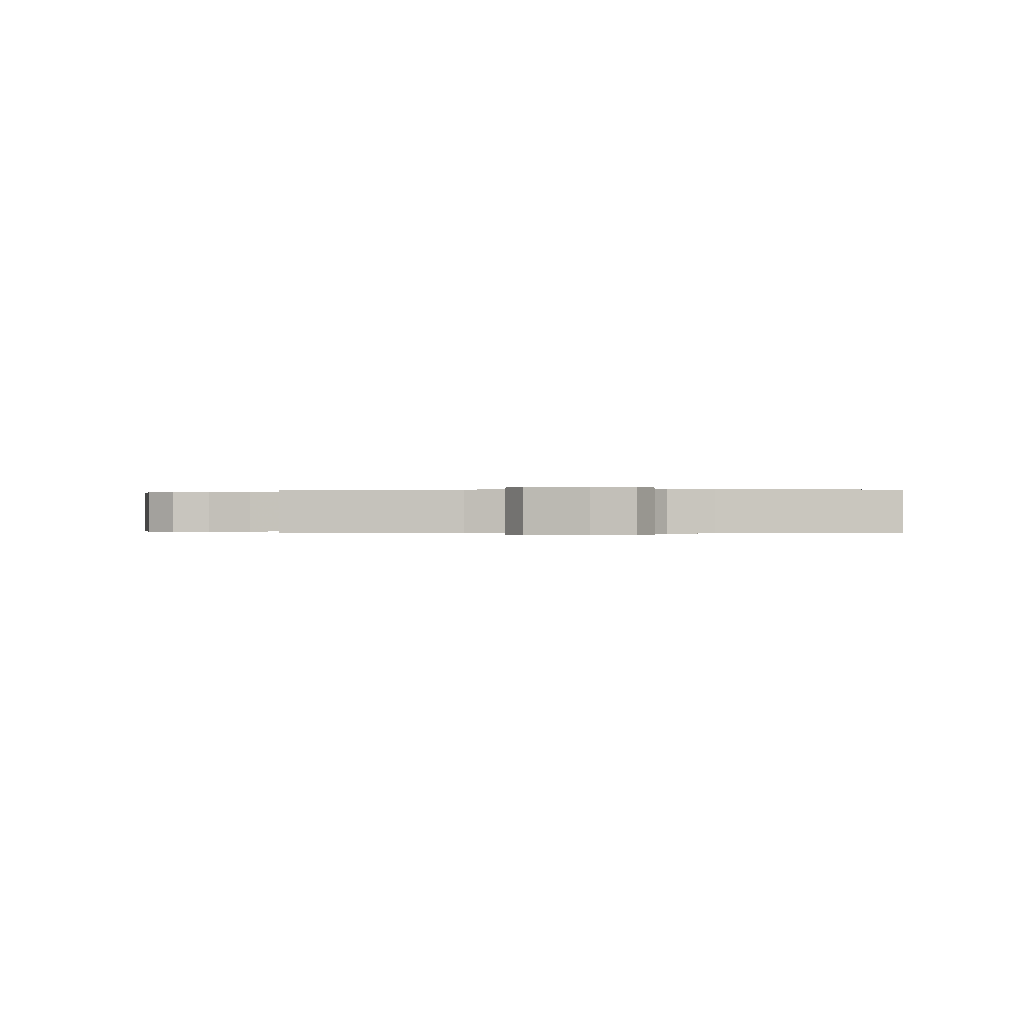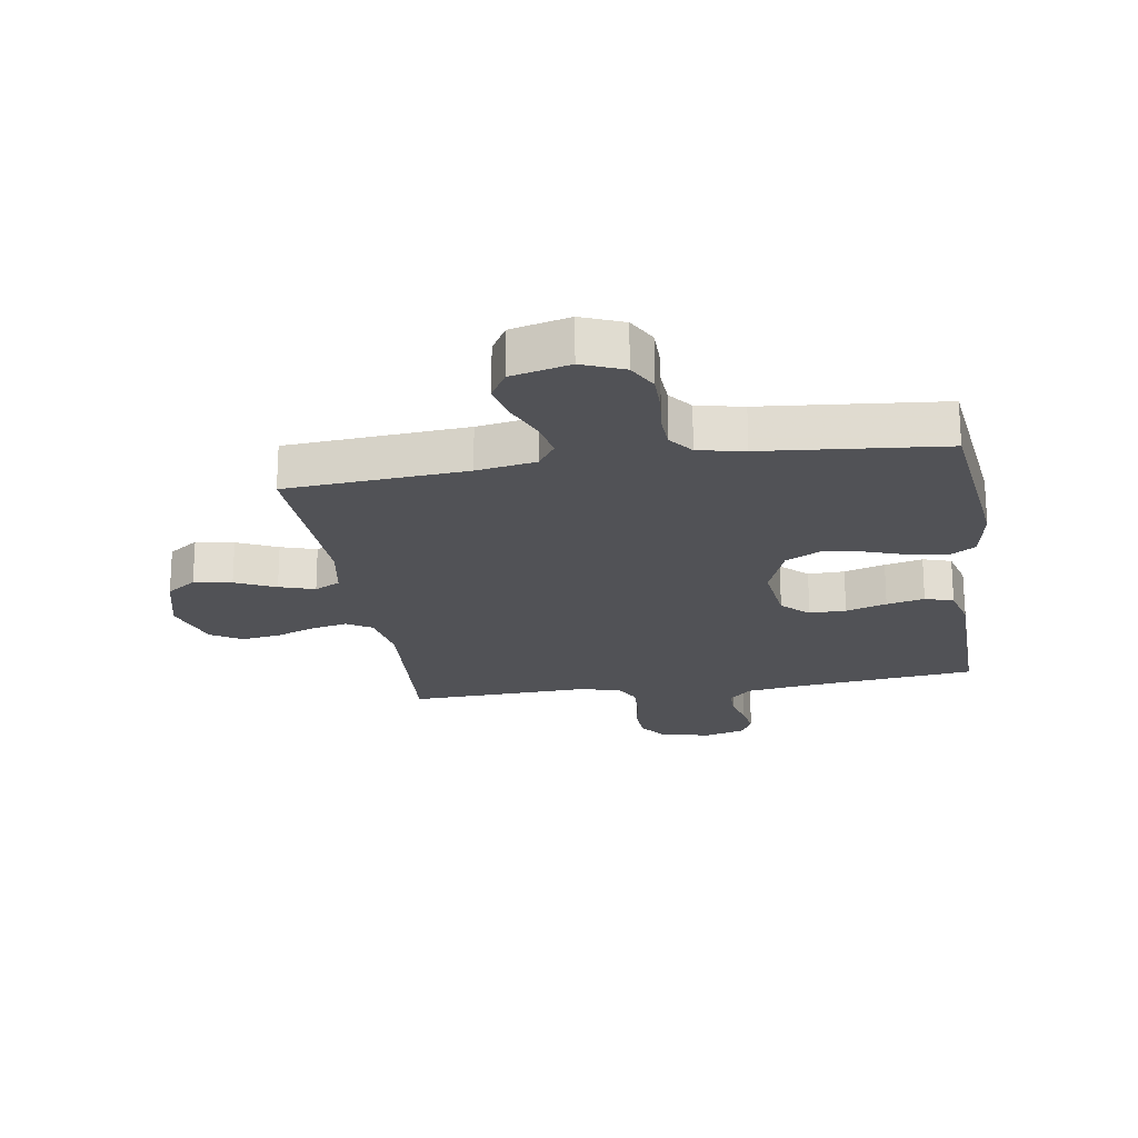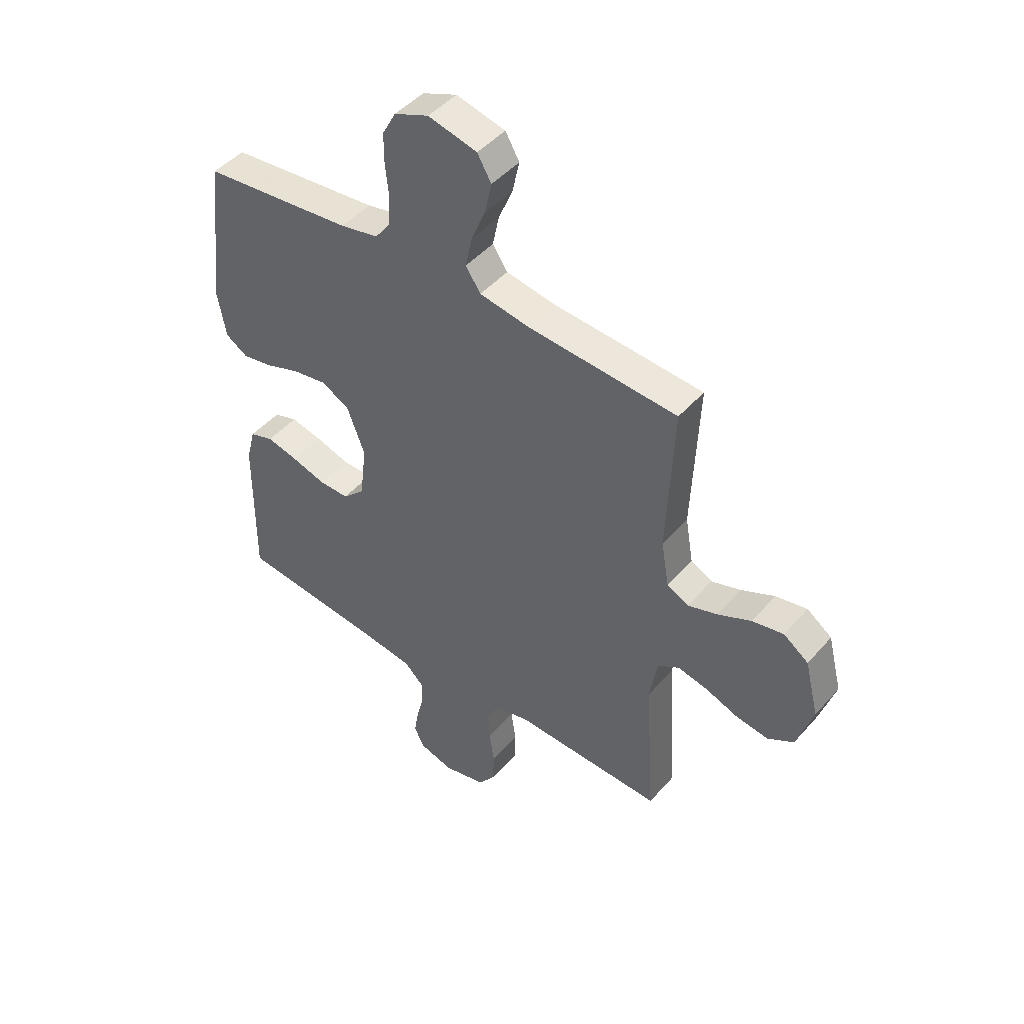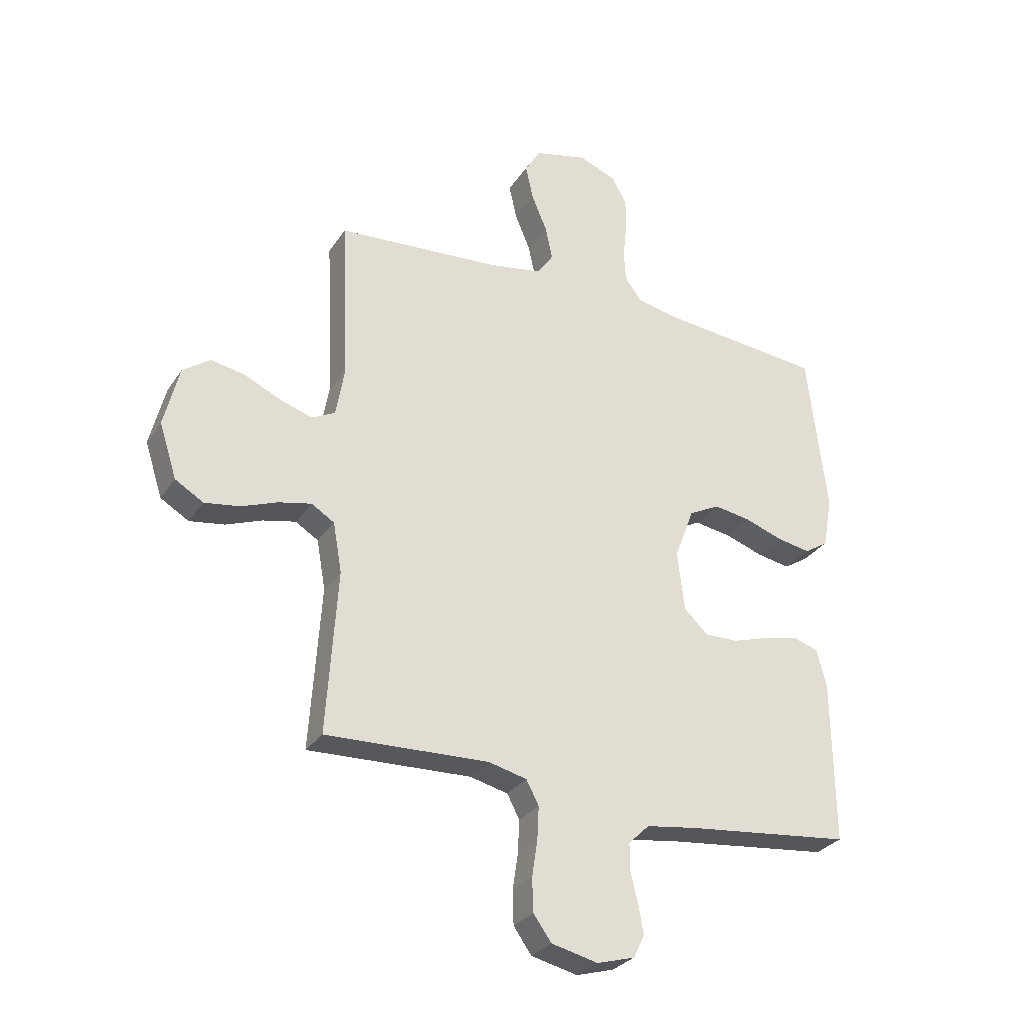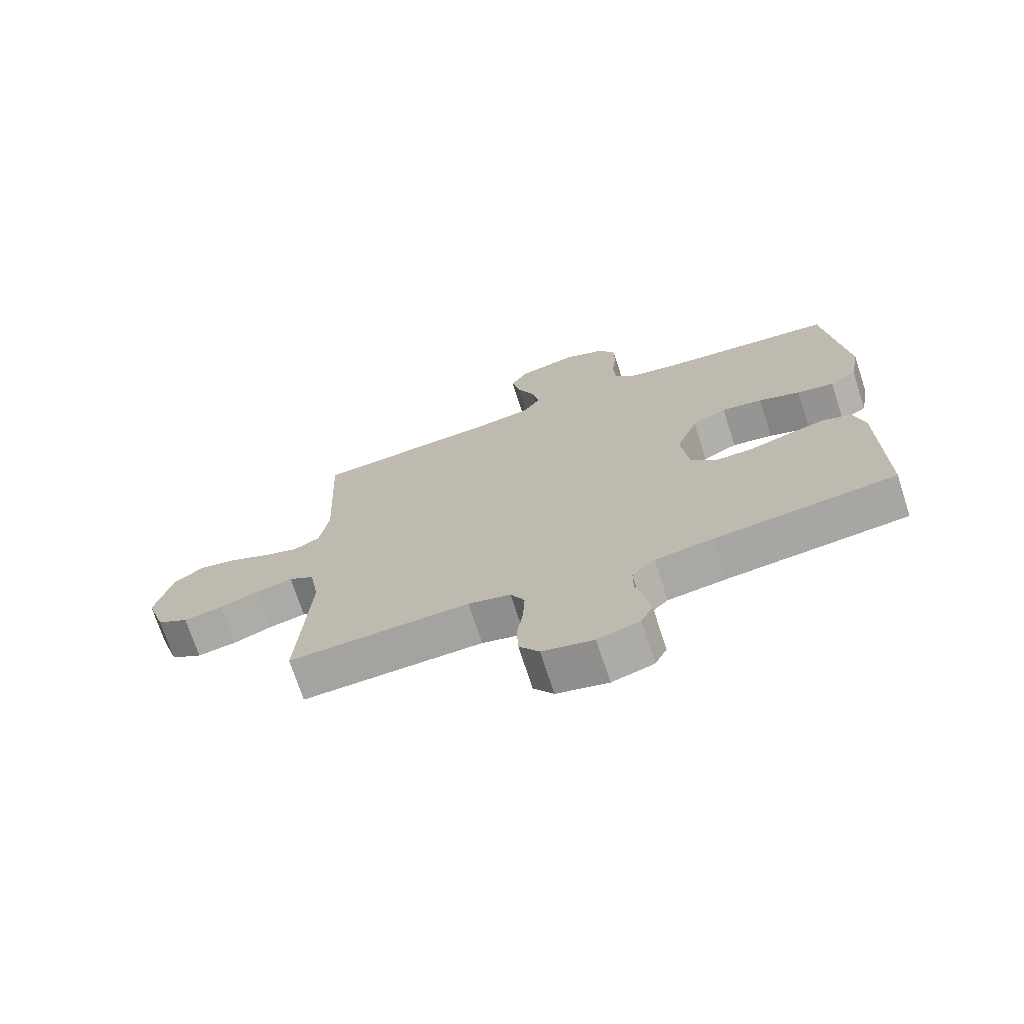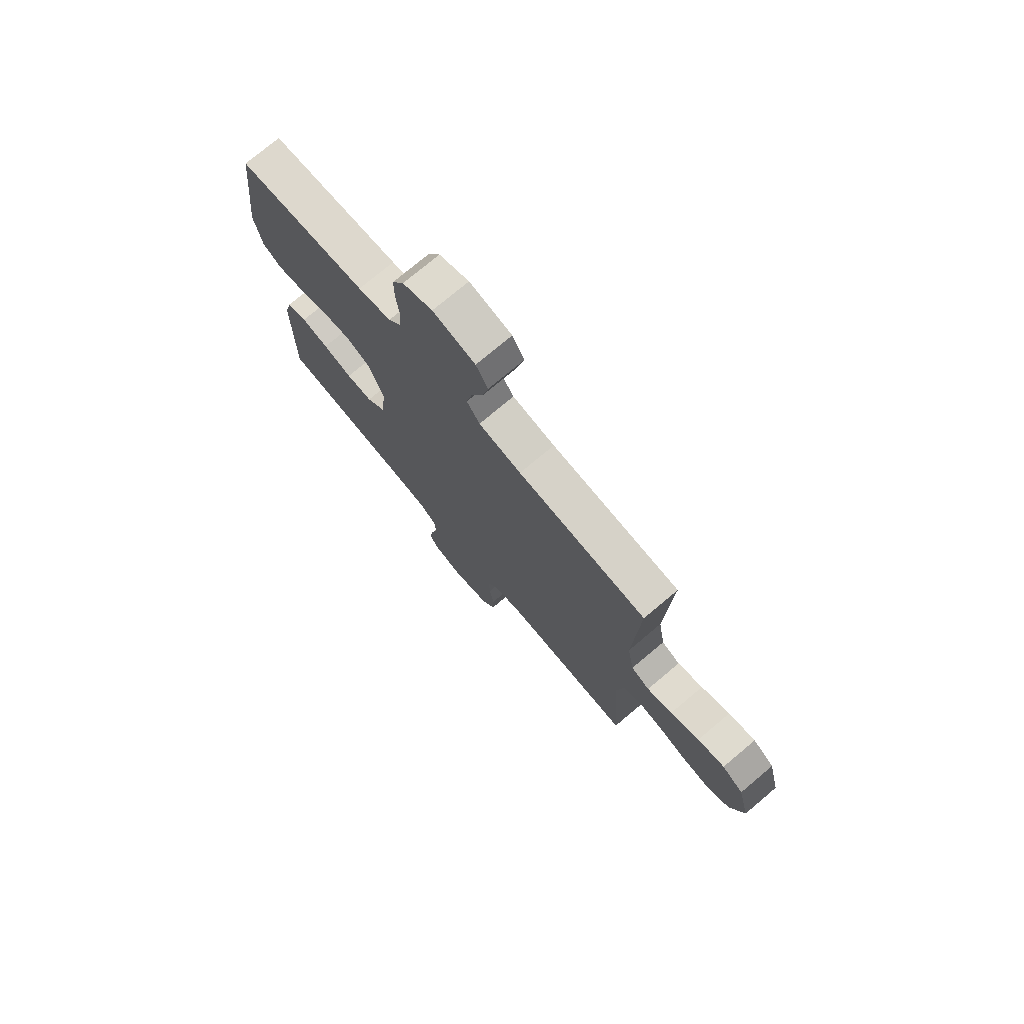
<metadata>
{"format":"obj","ext":"obj","renderer":"f3d","projection":"perspective","resolution":1024,"background":"white","views":[{"elev":-0.1,"azim":1.8,"up":"+Y"},{"elev":-21.2,"azim":9.0,"up":"+Y"},{"elev":46.1,"azim":-141.5,"up":"+Z"},{"elev":-29.5,"azim":-27.3,"up":"+Z"},{"elev":-71.9,"azim":18.0,"up":"+Z"},{"elev":75.1,"azim":-130.1,"up":"+Z"}]}
</metadata>
<code>
v 0.5 0.07 -0.5
v 0.2 0.07 -0.533
v 0.104 0.07 -0.547
v 0.066 0.07 -0.584
v 0.066 0.07 -0.634
v 0.08 0.07 -0.69
v 0.089 0.07 -0.743
v 0.069 0.07 -0.784
v 0 0.07 -0.804
v -0.085 0.07 -0.784
v -0.118 0.07 -0.738
v -0.12 0.07 -0.677
v -0.11 0.07 -0.611
v -0.107 0.07 -0.55
v -0.13 0.07 -0.506
v -0.2 0.07 -0.489
v -0.5 0.07 -0.5
v -0.48 0.07 -0.2
v -0.496 0.07 -0.109
v -0.538 0.07 -0.083
v -0.598 0.07 -0.096
v -0.664 0.07 -0.121
v -0.729 0.07 -0.131
v -0.781 0.07 -0.1
v -0.813 0.07 0
v -0.785 0.07 0.112
v -0.735 0.07 0.148
v -0.672 0.07 0.136
v -0.605 0.07 0.105
v -0.546 0.07 0.086
v -0.503 0.07 0.108
v -0.487 0.07 0.2
v -0.5 0.07 0.5
v -0.2 0.07 0.522
v -0.101 0.07 0.539
v -0.071 0.07 0.583
v -0.084 0.07 0.645
v -0.112 0.07 0.712
v -0.126 0.07 0.776
v -0.098 0.07 0.824
v 0 0.07 0.848
v 0.069 0.07 0.82
v 0.096 0.07 0.77
v 0.096 0.07 0.708
v 0.089 0.07 0.644
v 0.092 0.07 0.586
v 0.123 0.07 0.545
v 0.2 0.07 0.529
v 0.5 0.07 0.5
v 0.535 0.07 0.2
v 0.518 0.07 0.106
v 0.474 0.07 0.078
v 0.413 0.07 0.089
v 0.344 0.07 0.113
v 0.276 0.07 0.124
v 0.219 0.07 0.095
v 0.183 0.07 0
v 0.196 0.07 -0.11
v 0.24 0.07 -0.152
v 0.301 0.07 -0.151
v 0.369 0.07 -0.13
v 0.432 0.07 -0.115
v 0.479 0.07 -0.13
v 0.497 0.07 -0.2
v 0.5 0 -0.5
v 0.2 0 -0.533
v 0.104 0 -0.547
v 0.066 0 -0.584
v 0.066 0 -0.634
v 0.08 0 -0.69
v 0.089 0 -0.743
v 0.069 0 -0.784
v 0 0 -0.804
v -0.085 0 -0.784
v -0.118 0 -0.738
v -0.12 0 -0.677
v -0.11 0 -0.611
v -0.107 0 -0.55
v -0.13 0 -0.506
v -0.2 0 -0.489
v -0.5 0 -0.5
v -0.48 0 -0.2
v -0.496 0 -0.109
v -0.538 0 -0.083
v -0.598 0 -0.096
v -0.664 0 -0.121
v -0.729 0 -0.131
v -0.781 0 -0.1
v -0.813 0 0
v -0.785 0 0.112
v -0.735 0 0.148
v -0.672 0 0.136
v -0.605 0 0.105
v -0.546 0 0.086
v -0.503 0 0.108
v -0.487 0 0.2
v -0.5 0 0.5
v -0.2 0 0.522
v -0.101 0 0.539
v -0.071 0 0.583
v -0.084 0 0.645
v -0.112 0 0.712
v -0.126 0 0.776
v -0.098 0 0.824
v 0 0 0.848
v 0.069 0 0.82
v 0.096 0 0.77
v 0.096 0 0.708
v 0.089 0 0.644
v 0.092 0 0.586
v 0.123 0 0.545
v 0.2 0 0.529
v 0.5 0 0.5
v 0.535 0 0.2
v 0.518 0 0.106
v 0.474 0 0.078
v 0.413 0 0.089
v 0.344 0 0.113
v 0.276 0 0.124
v 0.219 0 0.095
v 0.183 0 0
v 0.196 0 -0.11
v 0.24 0 -0.152
v 0.301 0 -0.151
v 0.369 0 -0.13
v 0.432 0 -0.115
v 0.479 0 -0.13
v 0.497 0 -0.2
f 63 64 1 2
f 60 61 62 63
f 60 63 2 3
f 59 60 3 4
f 58 59 4
f 57 58 4
f 51 52 53 54
f 51 54 55
f 48 49 50 51
f 47 48 51 55
f 46 47 55 56
f 42 43 44 45
f 42 45 46
f 41 42 46
f 37 38 39 40
f 36 37 40 41
f 32 33 34
f 31 32 34 35
f 26 27 28 29
f 26 29 30
f 25 26 30
f 24 25 30
f 21 22 23 24
f 20 21 24 30
f 19 20 30 31
f 16 17 18
f 15 16 18 19
f 10 11 12 13
f 10 13 14
f 9 10 14
f 8 9 14
f 5 6 7 8
f 5 8 14 15
f 41 46 56 57
f 36 41 57 4
f 35 36 4 5
f 19 31 35
f 5 15 19 35
f 66 65 128 127
f 127 126 125 124
f 67 66 127 124
f 68 67 124 123
f 68 123 122
f 68 122 121
f 118 117 116 115
f 119 118 115
f 115 114 113 112
f 119 115 112 111
f 120 119 111 110
f 109 108 107 106
f 110 109 106
f 110 106 105
f 104 103 102 101
f 105 104 101 100
f 98 97 96
f 99 98 96 95
f 93 92 91 90
f 94 93 90
f 94 90 89
f 94 89 88
f 88 87 86 85
f 94 88 85 84
f 95 94 84 83
f 82 81 80
f 83 82 80 79
f 77 76 75 74
f 78 77 74
f 78 74 73
f 78 73 72
f 72 71 70 69
f 79 78 72 69
f 121 120 110 105
f 68 121 105 100
f 69 68 100 99
f 99 95 83
f 99 83 79 69
f 1 65 66 2
f 2 66 67 3
f 3 67 68 4
f 4 68 69 5
f 5 69 70 6
f 6 70 71 7
f 7 71 72 8
f 8 72 73 9
f 9 73 74 10
f 10 74 75 11
f 11 75 76 12
f 12 76 77 13
f 13 77 78 14
f 14 78 79 15
f 15 79 80 16
f 16 80 81 17
f 17 81 82 18
f 18 82 83 19
f 19 83 84 20
f 20 84 85 21
f 21 85 86 22
f 22 86 87 23
f 23 87 88 24
f 24 88 89 25
f 25 89 90 26
f 26 90 91 27
f 27 91 92 28
f 28 92 93 29
f 29 93 94 30
f 30 94 95 31
f 31 95 96 32
f 32 96 97 33
f 33 97 98 34
f 34 98 99 35
f 35 99 100 36
f 36 100 101 37
f 37 101 102 38
f 38 102 103 39
f 39 103 104 40
f 40 104 105 41
f 41 105 106 42
f 42 106 107 43
f 43 107 108 44
f 44 108 109 45
f 45 109 110 46
f 46 110 111 47
f 47 111 112 48
f 48 112 113 49
f 49 113 114 50
f 50 114 115 51
f 51 115 116 52
f 52 116 117 53
f 53 117 118 54
f 54 118 119 55
f 55 119 120 56
f 56 120 121 57
f 57 121 122 58
f 58 122 123 59
f 59 123 124 60
f 60 124 125 61
f 61 125 126 62
f 62 126 127 63
f 63 127 128 64
f 64 128 65 1

</code>
